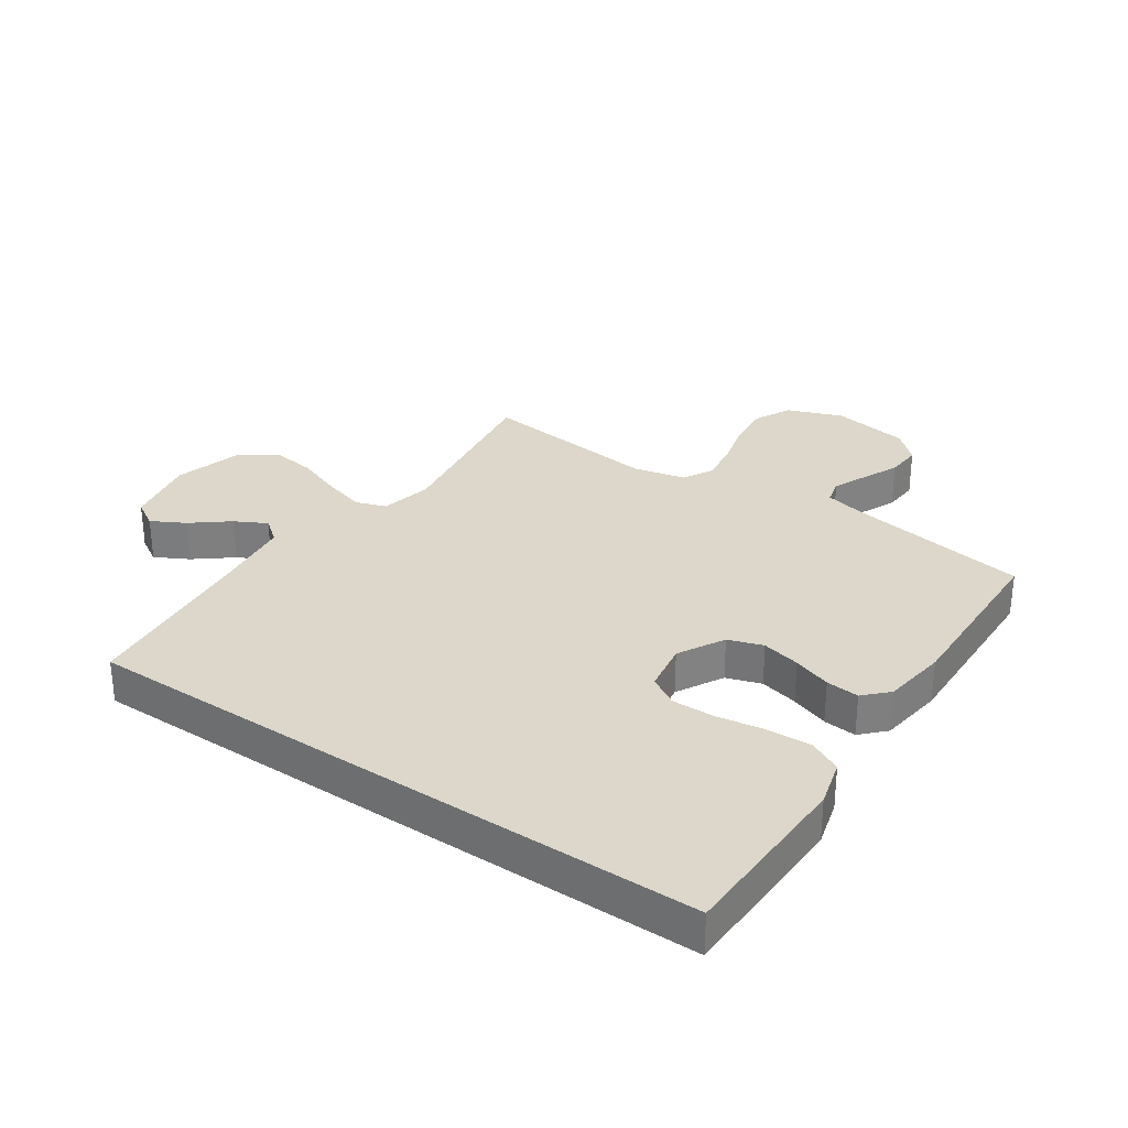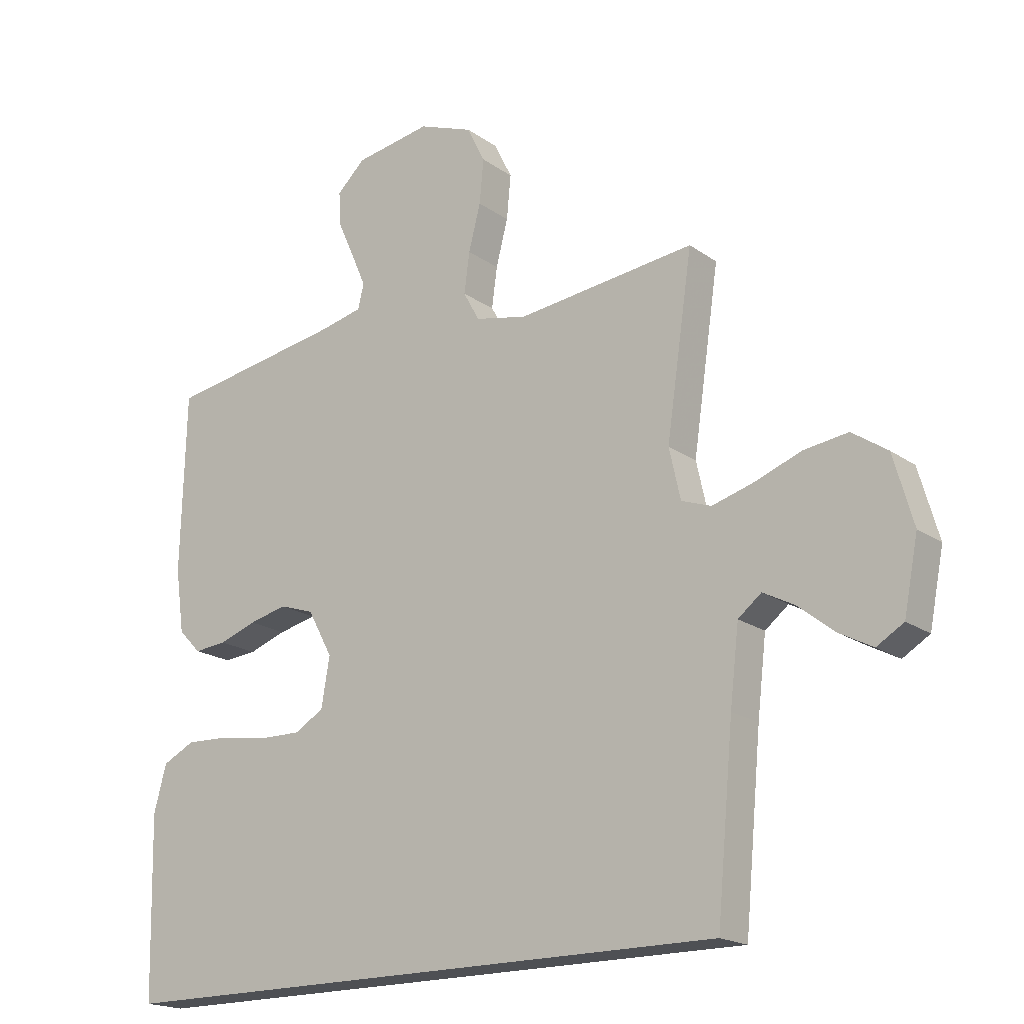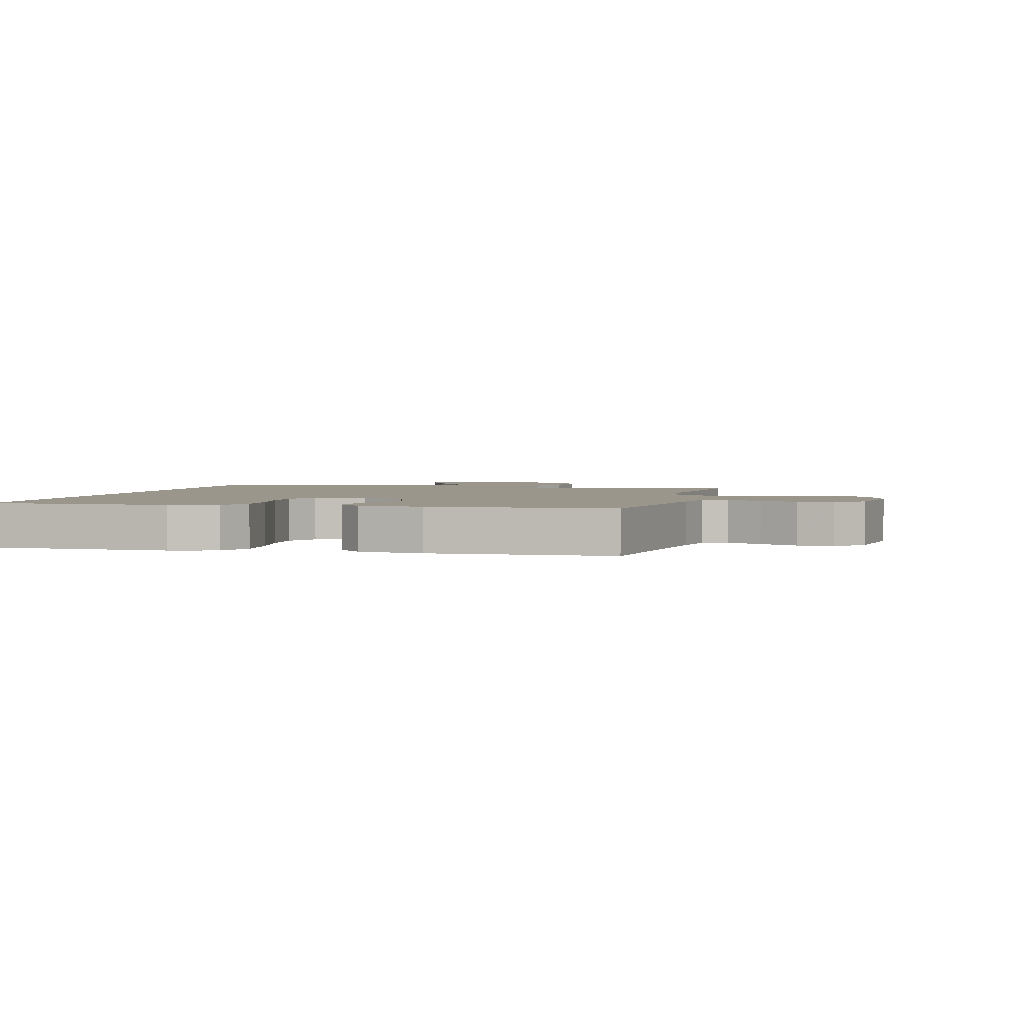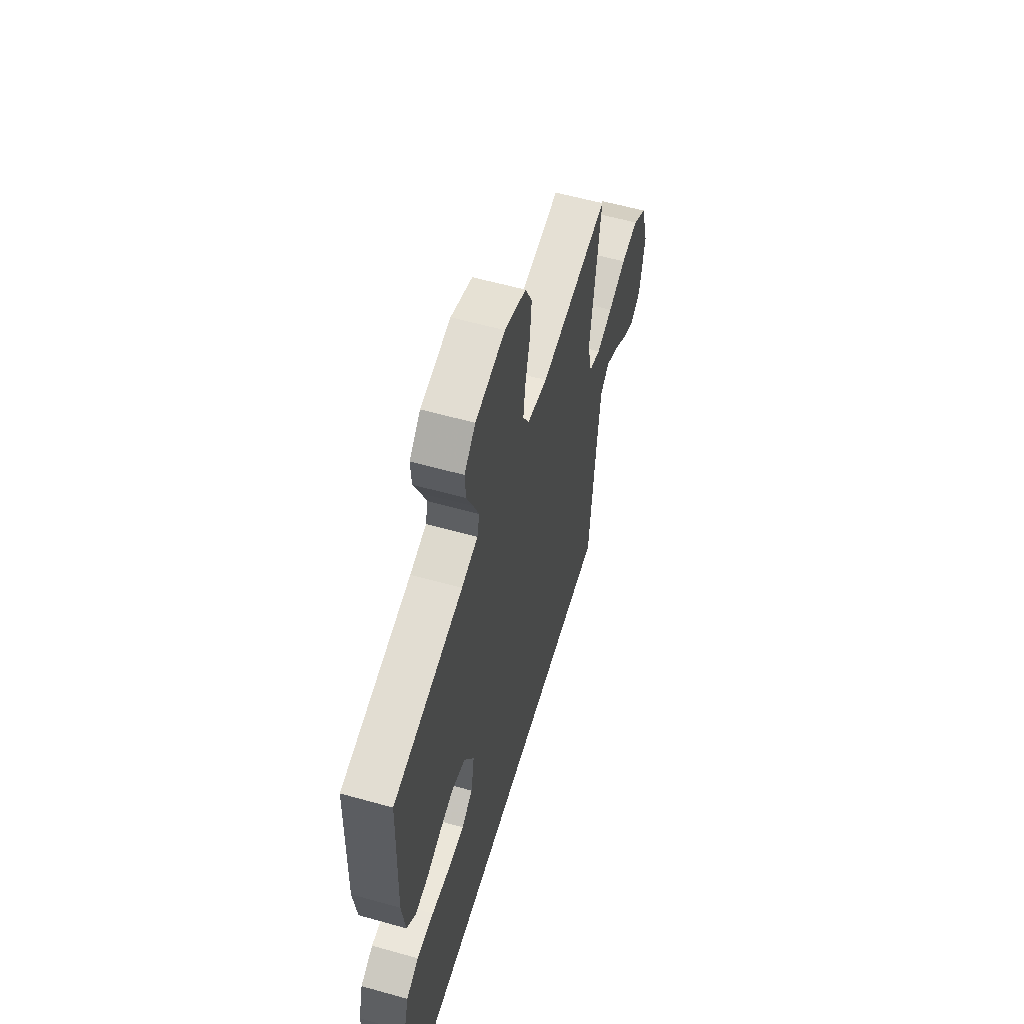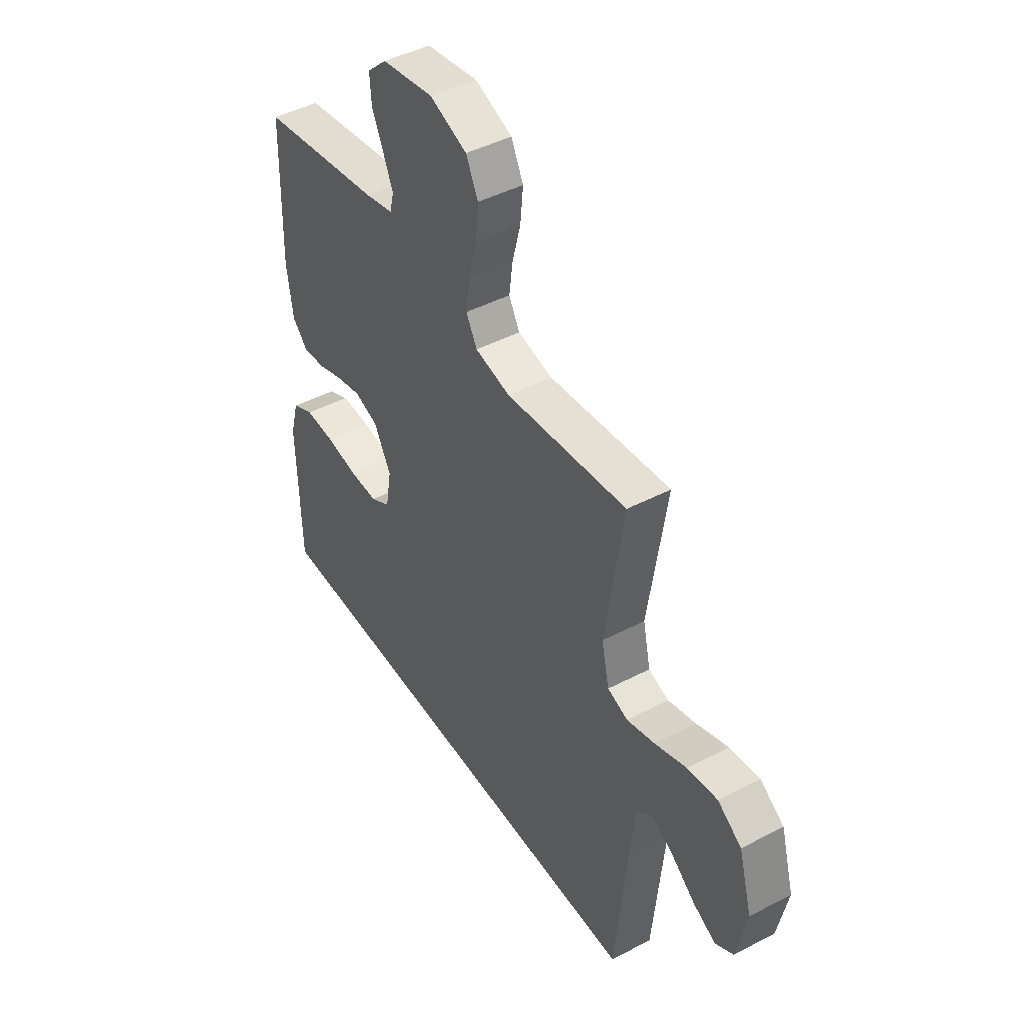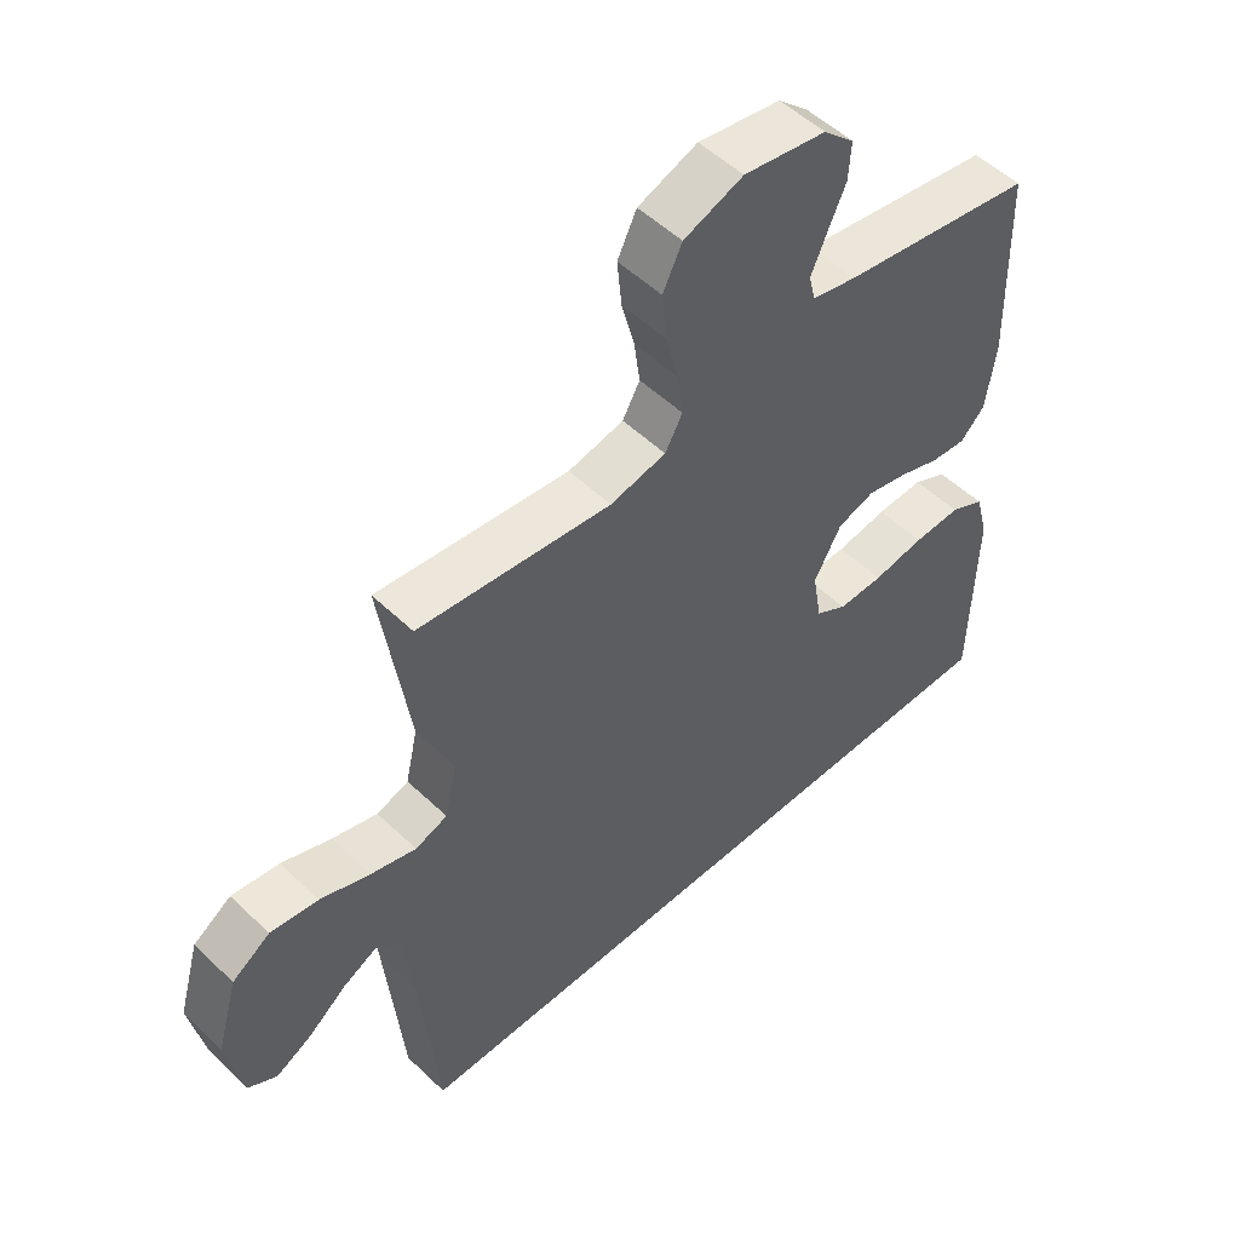
<metadata>
{"format":"obj","ext":"obj","renderer":"f3d","projection":"perspective","resolution":1024,"background":"white","views":[{"elev":30.5,"azim":-145.7,"up":"+Y"},{"elev":-18.8,"azim":37.2,"up":"+Z"},{"elev":2.4,"azim":-76.1,"up":"+Y"},{"elev":58.2,"azim":-73.8,"up":"+Z"},{"elev":45.3,"azim":58.9,"up":"+Z"},{"elev":52.2,"azim":135.8,"up":"+Z"}]}
</metadata>
<code>
v -0.5 0.07 0.5
v -0.2 0.07 0.549
v -0.13 0.07 0.565
v -0.12 0.07 0.606
v -0.144 0.07 0.662
v -0.172 0.07 0.724
v -0.176 0.07 0.783
v -0.128 0.07 0.828
v 0 0.07 0.849
v 0.092 0.07 0.814
v 0.122 0.07 0.753
v 0.115 0.07 0.679
v 0.095 0.07 0.602
v 0.086 0.07 0.534
v 0.113 0.07 0.485
v 0.2 0.07 0.466
v 0.5 0.07 0.5
v 0.456 0.07 0.2
v 0.475 0.07 0.115
v 0.525 0.07 0.097
v 0.595 0.07 0.117
v 0.673 0.07 0.146
v 0.747 0.07 0.156
v 0.806 0.07 0.116
v 0.839 0.07 0
v 0.815 0.07 -0.121
v 0.77 0.07 -0.148
v 0.714 0.07 -0.118
v 0.654 0.07 -0.07
v 0.601 0.07 -0.042
v 0.562 0.07 -0.073
v 0.547 0.07 -0.2
v 0.519 0.07 -0.5
v -0.529 0.07 -0.5
v -0.536 0.07 -0.2
v -0.515 0.07 -0.122
v -0.461 0.07 -0.095
v -0.387 0.07 -0.098
v -0.307 0.07 -0.111
v -0.236 0.07 -0.112
v -0.187 0.07 -0.083
v -0.173 0.07 0
v -0.215 0.07 0.077
v -0.273 0.07 0.096
v -0.337 0.07 0.081
v -0.4 0.07 0.059
v -0.455 0.07 0.054
v -0.493 0.07 0.093
v -0.508 0.07 0.2
v -0.5 0 0.5
v -0.2 0 0.549
v -0.13 0 0.565
v -0.12 0 0.606
v -0.144 0 0.662
v -0.172 0 0.724
v -0.176 0 0.783
v -0.128 0 0.828
v 0 0 0.849
v 0.092 0 0.814
v 0.122 0 0.753
v 0.115 0 0.679
v 0.095 0 0.602
v 0.086 0 0.534
v 0.113 0 0.485
v 0.2 0 0.466
v 0.5 0 0.5
v 0.456 0 0.2
v 0.475 0 0.115
v 0.525 0 0.097
v 0.595 0 0.117
v 0.673 0 0.146
v 0.747 0 0.156
v 0.806 0 0.116
v 0.839 0 0
v 0.815 0 -0.121
v 0.77 0 -0.148
v 0.714 0 -0.118
v 0.654 0 -0.07
v 0.601 0 -0.042
v 0.562 0 -0.073
v 0.547 0 -0.2
v 0.519 0 -0.5
v -0.529 0 -0.5
v -0.536 0 -0.2
v -0.515 0 -0.122
v -0.461 0 -0.095
v -0.387 0 -0.098
v -0.307 0 -0.111
v -0.236 0 -0.112
v -0.187 0 -0.083
v -0.173 0 0
v -0.215 0 0.077
v -0.273 0 0.096
v -0.337 0 0.081
v -0.4 0 0.059
v -0.455 0 0.054
v -0.493 0 0.093
v -0.508 0 0.2
f 49 1 2
f 48 49 2
f 47 48 2
f 46 47 2
f 45 46 2
f 44 45 2 3
f 43 44 3
f 42 43 3 4
f 37 38 39
f 36 37 39
f 35 36 39
f 34 35 39
f 33 34 39
f 32 33 39 40
f 31 32 40 41
f 27 28 29
f 26 27 29
f 25 26 29
f 24 25 29
f 23 24 29
f 22 23 29
f 21 22 29
f 20 21 29 30
f 31 41 42
f 30 31 42
f 20 30 42
f 19 20 42
f 11 12 13
f 10 11 13
f 9 10 13
f 8 9 13
f 7 8 13
f 6 7 13
f 5 6 13
f 4 5 13 14
f 18 19 42 4
f 16 17 18
f 15 16 18
f 4 14 15
f 4 15 18
f 51 50 98
f 51 98 97
f 51 97 96
f 51 96 95
f 51 95 94
f 52 51 94 93
f 52 93 92
f 53 52 92 91
f 88 87 86
f 88 86 85
f 88 85 84
f 88 84 83
f 88 83 82
f 89 88 82 81
f 90 89 81 80
f 78 77 76
f 78 76 75
f 78 75 74
f 78 74 73
f 78 73 72
f 78 72 71
f 78 71 70
f 79 78 70 69
f 91 90 80
f 91 80 79
f 91 79 69
f 91 69 68
f 62 61 60
f 62 60 59
f 62 59 58
f 62 58 57
f 62 57 56
f 62 56 55
f 62 55 54
f 63 62 54 53
f 53 91 68 67
f 67 66 65
f 67 65 64
f 64 63 53
f 67 64 53
f 1 50 51 2
f 2 51 52 3
f 3 52 53 4
f 4 53 54 5
f 5 54 55 6
f 6 55 56 7
f 7 56 57 8
f 8 57 58 9
f 9 58 59 10
f 10 59 60 11
f 11 60 61 12
f 12 61 62 13
f 13 62 63 14
f 14 63 64 15
f 15 64 65 16
f 16 65 66 17
f 17 66 67 18
f 18 67 68 19
f 19 68 69 20
f 20 69 70 21
f 21 70 71 22
f 22 71 72 23
f 23 72 73 24
f 24 73 74 25
f 25 74 75 26
f 26 75 76 27
f 27 76 77 28
f 28 77 78 29
f 29 78 79 30
f 30 79 80 31
f 31 80 81 32
f 32 81 82 33
f 33 82 83 34
f 34 83 84 35
f 35 84 85 36
f 36 85 86 37
f 37 86 87 38
f 38 87 88 39
f 39 88 89 40
f 40 89 90 41
f 41 90 91 42
f 42 91 92 43
f 43 92 93 44
f 44 93 94 45
f 45 94 95 46
f 46 95 96 47
f 47 96 97 48
f 48 97 98 49
f 49 98 50 1

</code>
